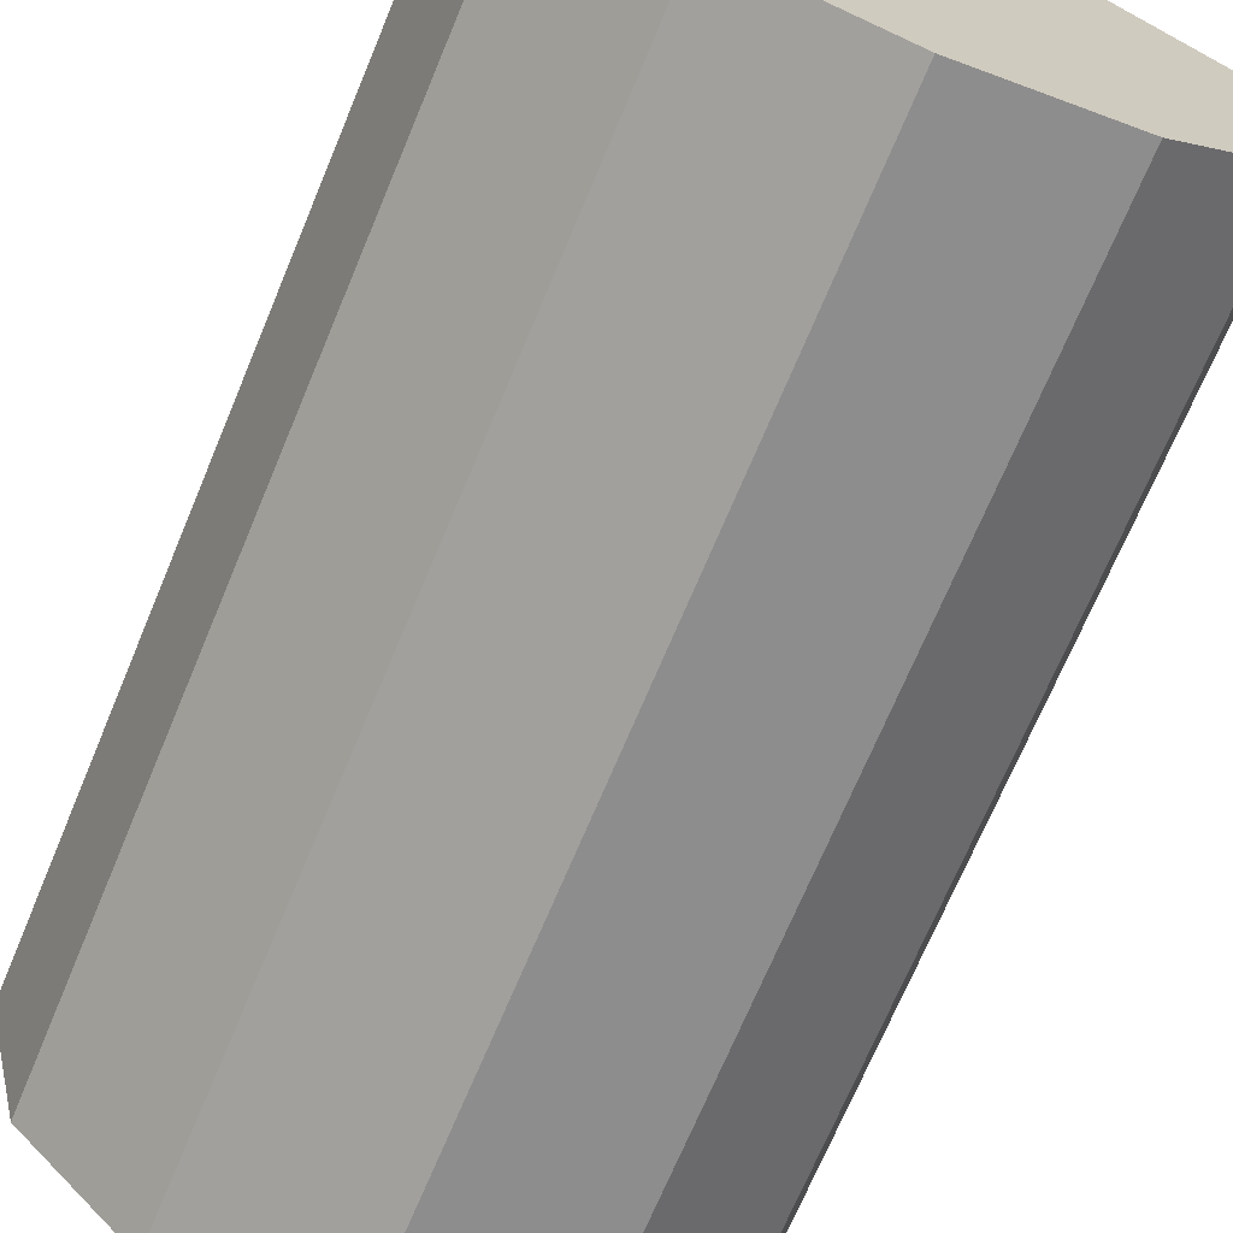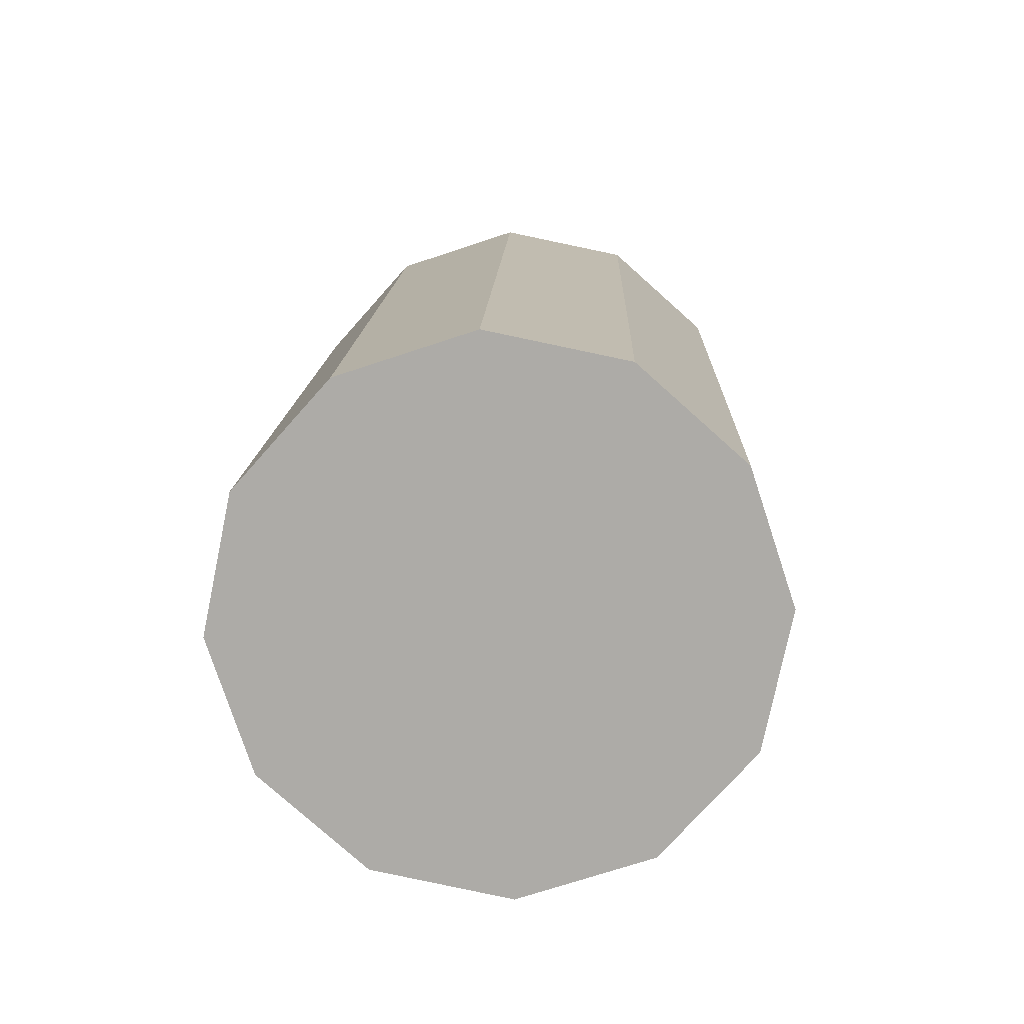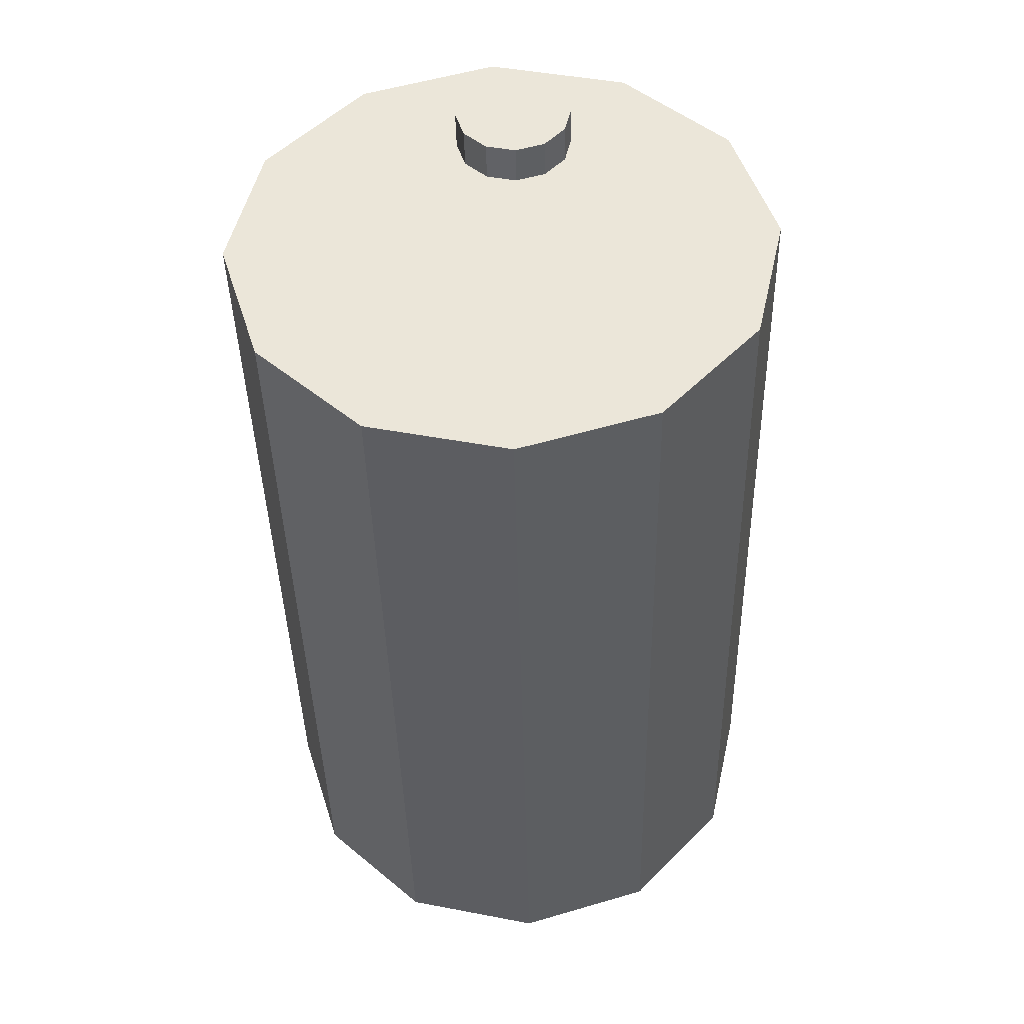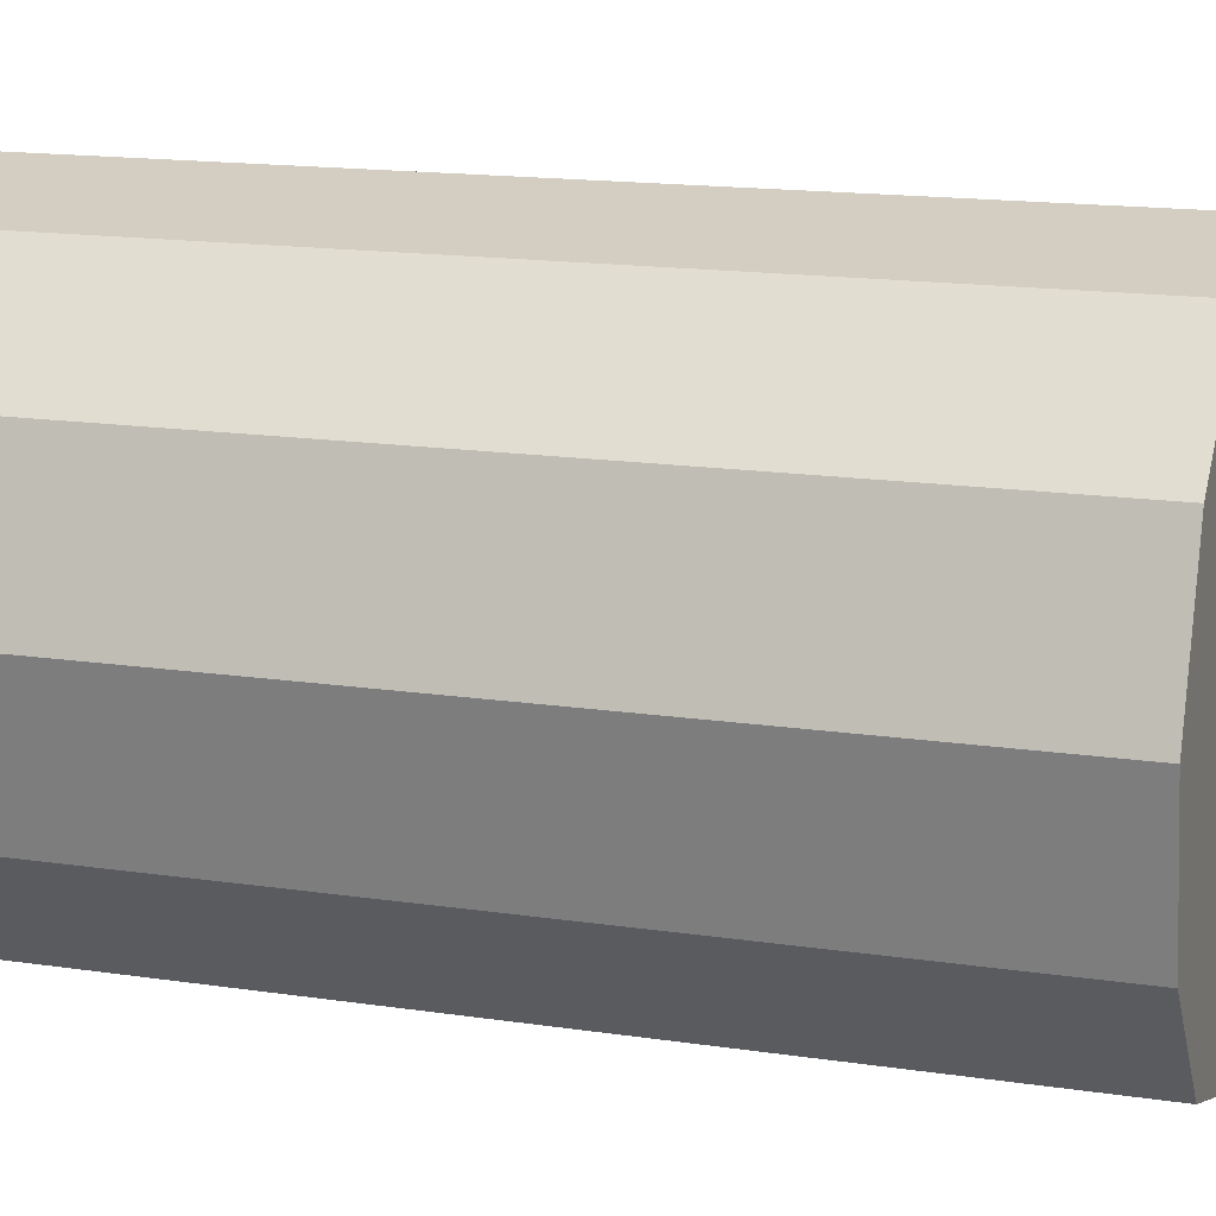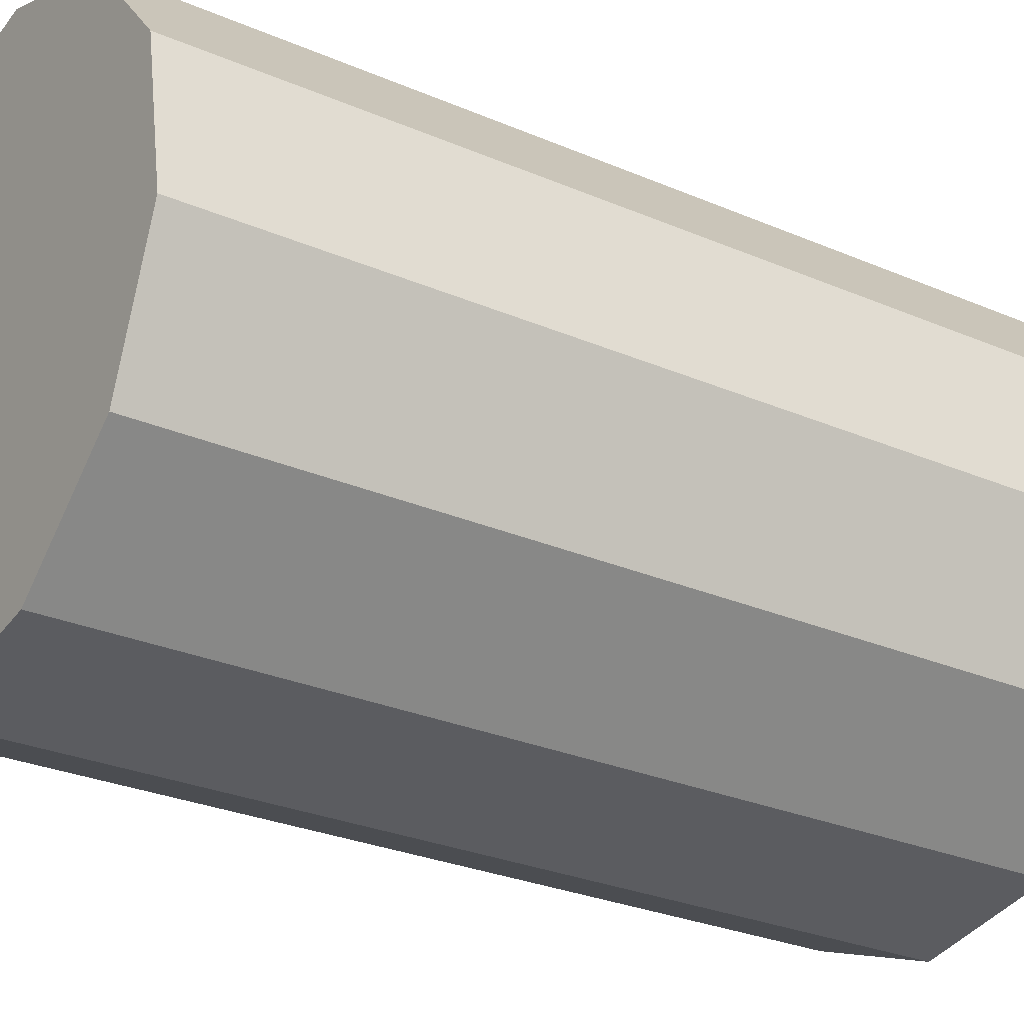
<metadata>
{"format":"obj","ext":"obj","renderer":"f3d","projection":"perspective","resolution":1024,"background":"white","views":[{"elev":-67.9,"azim":-23.9,"up":"+Z"},{"elev":-78.1,"azim":95.2,"up":"+Y"},{"elev":48.0,"azim":179.6,"up":"+Y"},{"elev":9.1,"azim":106.5,"up":"+Z"},{"elev":-24.0,"azim":55.0,"up":"+Z"}]}
</metadata>
<code>
v 2.714 -1.01 -0.1918
v 2.703 -1.008 -0.1469
v 2.705 -0.9575 -0.1486
v 2.715 -0.9592 -0.1935
v 2.703 -1.008 -0.1469
v 2.717 -1.007 -0.1028
v 2.718 -0.9564 -0.1045
v 2.705 -0.9575 -0.1486
v 2.717 -1.007 -0.1028
v 2.751 -1.007 -0.07133
v 2.752 -0.9561 -0.073
v 2.718 -0.9564 -0.1045
v 2.751 -1.007 -0.07133
v 2.795 -1.008 -0.06089
v 2.797 -0.9568 -0.06257
v 2.752 -0.9561 -0.073
v 2.795 -1.008 -0.06089
v 2.84 -1.009 -0.0743
v 2.841 -0.9582 -0.07598
v 2.797 -0.9568 -0.06257
v 2.84 -1.009 -0.0743
v 2.871 -1.011 -0.108
v 2.872 -0.96 -0.1096
v 2.841 -0.9582 -0.07598
v 2.871 -1.011 -0.108
v 2.881 -1.013 -0.1529
v 2.883 -0.9617 -0.1545
v 2.872 -0.96 -0.1096
v 2.881 -1.013 -0.1529
v 2.868 -1.014 -0.197
v 2.869 -0.9629 -0.1986
v 2.883 -0.9617 -0.1545
v 2.834 -1.014 -0.2284
v 2.789 -1.013 -0.2389
v 2.791 -0.9625 -0.2406
v 2.835 -0.9631 -0.2301
v 2.789 -1.013 -0.2389
v 2.745 -1.012 -0.2255
v 2.746 -0.961 -0.2271
v 2.791 -0.9625 -0.2406
v 2.745 -1.012 -0.2255
v 2.714 -1.01 -0.1918
v 2.715 -0.9592 -0.1935
v 2.746 -0.961 -0.2271
v 2.749 -0.8466 -0.2309
v 2.793 -0.848 -0.2443
v 2.791 -0.9243 -0.2418
v 2.747 -0.9229 -0.2284
v 2.793 -0.848 -0.2443
v 2.838 -0.8487 -0.2339
v 2.836 -0.925 -0.2314
v 2.791 -0.9243 -0.2418
v 2.872 -0.8484 -0.2024
v 2.885 -0.8473 -0.1583
v 2.883 -0.9236 -0.1558
v 2.87 -0.9247 -0.1999
v 2.885 -0.8473 -0.1583
v 2.875 -0.8456 -0.1134
v 2.873 -0.9219 -0.1109
v 2.883 -0.9236 -0.1558
v 2.875 -0.8456 -0.1134
v 2.843 -0.8437 -0.07974
v 2.842 -0.92 -0.07723
v 2.873 -0.9219 -0.1109
v 2.843 -0.8437 -0.07974
v 2.799 -0.8423 -0.06634
v 2.797 -0.9186 -0.06382
v 2.842 -0.92 -0.07723
v 2.799 -0.8423 -0.06634
v 2.754 -0.8416 -0.07677
v 2.753 -0.9179 -0.07426
v 2.797 -0.9186 -0.06382
v 2.754 -0.8416 -0.07677
v 2.721 -0.8419 -0.1083
v 2.719 -0.9182 -0.1057
v 2.753 -0.9179 -0.07426
v 2.721 -0.8419 -0.1083
v 2.707 -0.8431 -0.1524
v 2.705 -0.9194 -0.1498
v 2.719 -0.9182 -0.1057
v 2.707 -0.8431 -0.1524
v 2.718 -0.8448 -0.1972
v 2.716 -0.9211 -0.1947
v 2.705 -0.9194 -0.1498
v 2.718 -0.8448 -0.1972
v 2.749 -0.8466 -0.2309
v 2.747 -0.9229 -0.2284
v 2.716 -0.9211 -0.1947
v 2.751 -0.7576 -0.2338
v 2.795 -0.759 -0.2473
v 2.793 -0.848 -0.2443
v 2.749 -0.8466 -0.2309
v 2.795 -0.759 -0.2473
v 2.84 -0.7597 -0.2368
v 2.838 -0.8487 -0.2339
v 2.793 -0.848 -0.2443
v 2.874 -0.7594 -0.2053
v 2.887 -0.7582 -0.1612
v 2.885 -0.8473 -0.1583
v 2.872 -0.8484 -0.2024
v 2.887 -0.7582 -0.1612
v 2.877 -0.7565 -0.1163
v 2.875 -0.8456 -0.1134
v 2.885 -0.8473 -0.1583
v 2.877 -0.7565 -0.1163
v 2.845 -0.7547 -0.08267
v 2.843 -0.8437 -0.07974
v 2.875 -0.8456 -0.1134
v 2.845 -0.7547 -0.08267
v 2.801 -0.7533 -0.06926
v 2.799 -0.8423 -0.06634
v 2.843 -0.8437 -0.07974
v 2.756 -0.7526 -0.0797
v 2.723 -0.7529 -0.1112
v 2.721 -0.8419 -0.1083
v 2.754 -0.8416 -0.07677
v 2.723 -0.7529 -0.1112
v 2.709 -0.754 -0.1553
v 2.707 -0.8431 -0.1524
v 2.721 -0.8419 -0.1083
v 2.709 -0.754 -0.1553
v 2.72 -0.7558 -0.2002
v 2.718 -0.8448 -0.1972
v 2.707 -0.8431 -0.1524
v 2.72 -0.7558 -0.2002
v 2.751 -0.7576 -0.2338
v 2.749 -0.8466 -0.2309
v 2.718 -0.8448 -0.1972
v 2.777 -0.7544 -0.119
v 2.775 -0.754 -0.1094
v 2.776 -0.7159 -0.1106
v 2.778 -0.7162 -0.1202
v 2.775 -0.754 -0.1094
v 2.778 -0.7538 -0.09991
v 2.779 -0.7156 -0.1012
v 2.776 -0.7159 -0.1106
v 2.778 -0.7538 -0.09991
v 2.785 -0.7537 -0.09316
v 2.786 -0.7156 -0.09442
v 2.779 -0.7156 -0.1012
v 2.785 -0.7537 -0.09316
v 2.795 -0.7538 -0.09093
v 2.796 -0.7157 -0.09218
v 2.786 -0.7156 -0.09442
v 2.795 -0.7538 -0.09093
v 2.804 -0.7542 -0.0938
v 2.805 -0.716 -0.09505
v 2.796 -0.7157 -0.09218
v 2.804 -0.7542 -0.0938
v 2.811 -0.7545 -0.101
v 2.812 -0.7164 -0.1023
v 2.805 -0.716 -0.09505
v 2.811 -0.7545 -0.101
v 2.813 -0.7549 -0.1106
v 2.814 -0.7168 -0.1119
v 2.812 -0.7164 -0.1023
v 2.813 -0.7549 -0.1106
v 2.81 -0.7552 -0.1201
v 2.811 -0.717 -0.1213
v 2.814 -0.7168 -0.1119
v 2.81 -0.7552 -0.1201
v 2.803 -0.7552 -0.1268
v 2.804 -0.7171 -0.1281
v 2.811 -0.717 -0.1213
v 2.803 -0.7552 -0.1268
v 2.793 -0.7551 -0.1291
v 2.794 -0.7169 -0.1303
v 2.804 -0.7171 -0.1281
v 2.793 -0.7551 -0.1291
v 2.784 -0.7548 -0.1262
v 2.785 -0.7166 -0.1274
v 2.794 -0.7169 -0.1303
v 2.784 -0.7548 -0.1262
v 2.777 -0.7544 -0.119
v 2.778 -0.7162 -0.1202
v 2.785 -0.7166 -0.1274
v 2.778 -0.7162 -0.1202
v 2.776 -0.7159 -0.1106
v 2.779 -0.7156 -0.1012
v 2.786 -0.7156 -0.09442
v 2.796 -0.7157 -0.09218
v 2.805 -0.716 -0.09505
v 2.812 -0.7164 -0.1023
v 2.814 -0.7168 -0.1119
v 2.811 -0.717 -0.1213
v 2.804 -0.7171 -0.1281
v 2.794 -0.7169 -0.1303
v 2.785 -0.7166 -0.1274
v 2.784 -0.7548 -0.1262
v 2.793 -0.7551 -0.1291
v 2.803 -0.7552 -0.1268
v 2.81 -0.7552 -0.1201
v 2.813 -0.7549 -0.1106
v 2.811 -0.7545 -0.101
v 2.804 -0.7542 -0.0938
v 2.795 -0.7538 -0.09093
v 2.785 -0.7537 -0.09316
v 2.778 -0.7538 -0.09991
v 2.775 -0.754 -0.1094
v 2.777 -0.7544 -0.119
v 2.868 -1.014 -0.197
v 2.834 -1.014 -0.2284
v 2.835 -0.9631 -0.2301
v 2.869 -0.9629 -0.1986
v 2.836 -0.925 -0.2314
v 2.87 -0.9247 -0.1999
v 2.869 -0.9629 -0.1986
v 2.835 -0.9631 -0.2301
v 2.838 -0.8487 -0.2339
v 2.872 -0.8484 -0.2024
v 2.87 -0.9247 -0.1999
v 2.836 -0.925 -0.2314
v 2.84 -0.7597 -0.2368
v 2.874 -0.7594 -0.2053
v 2.872 -0.8484 -0.2024
v 2.838 -0.8487 -0.2339
v 2.801 -0.7533 -0.06926
v 2.756 -0.7526 -0.0797
v 2.754 -0.8416 -0.07677
v 2.799 -0.8423 -0.06634
v 2.841 -0.7342 -0.2377
v 2.874 -0.734 -0.2062
v 2.874 -0.7594 -0.2053
v 2.84 -0.7597 -0.2368
v 2.747 -0.9229 -0.2284
v 2.791 -0.9243 -0.2418
v 2.791 -0.9625 -0.2406
v 2.746 -0.961 -0.2271
v 2.745 -1.012 -0.2255
v 2.789 -1.013 -0.2389
v 2.834 -1.014 -0.2284
v 2.868 -1.014 -0.197
v 2.881 -1.013 -0.1529
v 2.871 -1.011 -0.108
v 2.84 -1.009 -0.0743
v 2.795 -1.008 -0.06089
v 2.751 -1.007 -0.07133
v 2.717 -1.007 -0.1028
v 2.703 -1.008 -0.1469
v 2.714 -1.01 -0.1918
v 2.791 -0.9243 -0.2418
v 2.836 -0.925 -0.2314
v 2.835 -0.9631 -0.2301
v 2.791 -0.9625 -0.2406
v 2.87 -0.9247 -0.1999
v 2.883 -0.9236 -0.1558
v 2.883 -0.9617 -0.1545
v 2.869 -0.9629 -0.1986
v 2.883 -0.9236 -0.1558
v 2.873 -0.9219 -0.1109
v 2.872 -0.96 -0.1096
v 2.883 -0.9617 -0.1545
v 2.873 -0.9219 -0.1109
v 2.842 -0.92 -0.07723
v 2.841 -0.9582 -0.07598
v 2.872 -0.96 -0.1096
v 2.842 -0.92 -0.07723
v 2.797 -0.9186 -0.06382
v 2.797 -0.9568 -0.06257
v 2.841 -0.9582 -0.07598
v 2.797 -0.9186 -0.06382
v 2.753 -0.9179 -0.07426
v 2.752 -0.9561 -0.073
v 2.797 -0.9568 -0.06257
v 2.753 -0.9179 -0.07426
v 2.719 -0.9182 -0.1057
v 2.718 -0.9564 -0.1045
v 2.752 -0.9561 -0.073
v 2.719 -0.9182 -0.1057
v 2.705 -0.9194 -0.1498
v 2.705 -0.9575 -0.1486
v 2.718 -0.9564 -0.1045
v 2.705 -0.9194 -0.1498
v 2.716 -0.9211 -0.1947
v 2.715 -0.9592 -0.1935
v 2.705 -0.9575 -0.1486
v 2.716 -0.9211 -0.1947
v 2.747 -0.9229 -0.2284
v 2.746 -0.961 -0.2271
v 2.715 -0.9592 -0.1935
v 2.752 -0.7321 -0.2347
v 2.796 -0.7336 -0.2481
v 2.795 -0.759 -0.2473
v 2.751 -0.7576 -0.2338
v 2.796 -0.7336 -0.2481
v 2.841 -0.7342 -0.2377
v 2.84 -0.7597 -0.2368
v 2.795 -0.759 -0.2473
v 2.874 -0.734 -0.2062
v 2.888 -0.7328 -0.1621
v 2.887 -0.7582 -0.1612
v 2.874 -0.7594 -0.2053
v 2.888 -0.7328 -0.1621
v 2.877 -0.7311 -0.1172
v 2.877 -0.7565 -0.1163
v 2.887 -0.7582 -0.1612
v 2.877 -0.7311 -0.1172
v 2.846 -0.7293 -0.08351
v 2.845 -0.7547 -0.08267
v 2.877 -0.7565 -0.1163
v 2.846 -0.7293 -0.08351
v 2.802 -0.7278 -0.0701
v 2.801 -0.7533 -0.06926
v 2.845 -0.7547 -0.08267
v 2.802 -0.7278 -0.0701
v 2.757 -0.7272 -0.08054
v 2.756 -0.7526 -0.0797
v 2.801 -0.7533 -0.06926
v 2.757 -0.7272 -0.08054
v 2.723 -0.7275 -0.112
v 2.723 -0.7529 -0.1112
v 2.756 -0.7526 -0.0797
v 2.723 -0.7275 -0.112
v 2.71 -0.7286 -0.1561
v 2.709 -0.754 -0.1553
v 2.723 -0.7529 -0.1112
v 2.71 -0.7286 -0.1561
v 2.72 -0.7303 -0.201
v 2.72 -0.7558 -0.2002
v 2.709 -0.754 -0.1553
v 2.72 -0.7303 -0.201
v 2.752 -0.7321 -0.2347
v 2.751 -0.7576 -0.2338
v 2.72 -0.7558 -0.2002
v 2.72 -0.7303 -0.201
v 2.71 -0.7286 -0.1561
v 2.723 -0.7275 -0.112
v 2.757 -0.7272 -0.08054
v 2.802 -0.7278 -0.0701
v 2.846 -0.7293 -0.08351
v 2.877 -0.7311 -0.1172
v 2.888 -0.7328 -0.1621
v 2.874 -0.734 -0.2062
v 2.841 -0.7342 -0.2377
v 2.796 -0.7336 -0.2481
v 2.752 -0.7321 -0.2347
f 1 2 3
f 1 3 4
f 5 6 7
f 5 7 8
f 9 10 11
f 9 11 12
f 13 14 15
f 13 15 16
f 17 18 19
f 17 19 20
f 21 22 23
f 21 23 24
f 25 26 27
f 25 27 28
f 29 30 31
f 29 31 32
f 33 34 35
f 33 35 36
f 37 38 39
f 37 39 40
f 41 42 43
f 41 43 44
f 45 46 47
f 45 47 48
f 49 50 51
f 49 51 52
f 53 54 55
f 53 55 56
f 57 58 59
f 57 59 60
f 61 62 63
f 61 63 64
f 65 66 67
f 65 67 68
f 69 70 71
f 69 71 72
f 73 74 75
f 73 75 76
f 77 78 79
f 77 79 80
f 81 82 83
f 81 83 84
f 85 86 87
f 85 87 88
f 89 90 91
f 89 91 92
f 93 94 95
f 93 95 96
f 97 98 99
f 97 99 100
f 101 102 103
f 101 103 104
f 105 106 107
f 105 107 108
f 109 110 111
f 109 111 112
f 113 114 115
f 113 115 116
f 117 118 119
f 117 119 120
f 121 122 123
f 121 123 124
f 125 126 127
f 125 127 128
f 129 130 131
f 129 131 132
f 133 134 135
f 133 135 136
f 137 138 139
f 137 139 140
f 141 142 143
f 141 143 144
f 145 146 147
f 145 147 148
f 149 150 151
f 149 151 152
f 153 154 155
f 153 155 156
f 157 158 159
f 157 159 160
f 161 162 163
f 161 163 164
f 165 166 167
f 165 167 168
f 169 170 171
f 169 171 172
f 173 174 175
f 173 175 176
f 177 178 179
f 177 179 180
f 177 180 181
f 177 181 182
f 177 182 183
f 177 183 184
f 177 184 185
f 177 185 186
f 177 186 187
f 177 187 188
f 189 190 191
f 189 191 192
f 189 192 193
f 189 193 194
f 189 194 195
f 189 195 196
f 189 196 197
f 189 197 198
f 189 198 199
f 189 199 200
f 201 202 203
f 201 203 204
f 205 206 207
f 205 207 208
f 209 210 211
f 209 211 212
f 213 214 215
f 213 215 216
f 217 218 219
f 217 219 220
f 221 222 223
f 221 223 224
f 225 226 227
f 225 227 228
f 229 230 231
f 229 231 232
f 229 232 233
f 229 233 234
f 229 234 235
f 229 235 236
f 229 236 237
f 229 237 238
f 229 238 239
f 229 239 240
f 241 242 243
f 241 243 244
f 245 246 247
f 245 247 248
f 249 250 251
f 249 251 252
f 253 254 255
f 253 255 256
f 257 258 259
f 257 259 260
f 261 262 263
f 261 263 264
f 265 266 267
f 265 267 268
f 269 270 271
f 269 271 272
f 273 274 275
f 273 275 276
f 277 278 279
f 277 279 280
f 281 282 283
f 281 283 284
f 285 286 287
f 285 287 288
f 289 290 291
f 289 291 292
f 293 294 295
f 293 295 296
f 297 298 299
f 297 299 300
f 301 302 303
f 301 303 304
f 305 306 307
f 305 307 308
f 309 310 311
f 309 311 312
f 313 314 315
f 313 315 316
f 317 318 319
f 317 319 320
f 321 322 323
f 321 323 324
f 325 326 327
f 325 327 328
f 325 328 329
f 325 329 330
f 325 330 331
f 325 331 332
f 325 332 333
f 325 333 334
f 325 334 335
f 325 335 336

</code>
